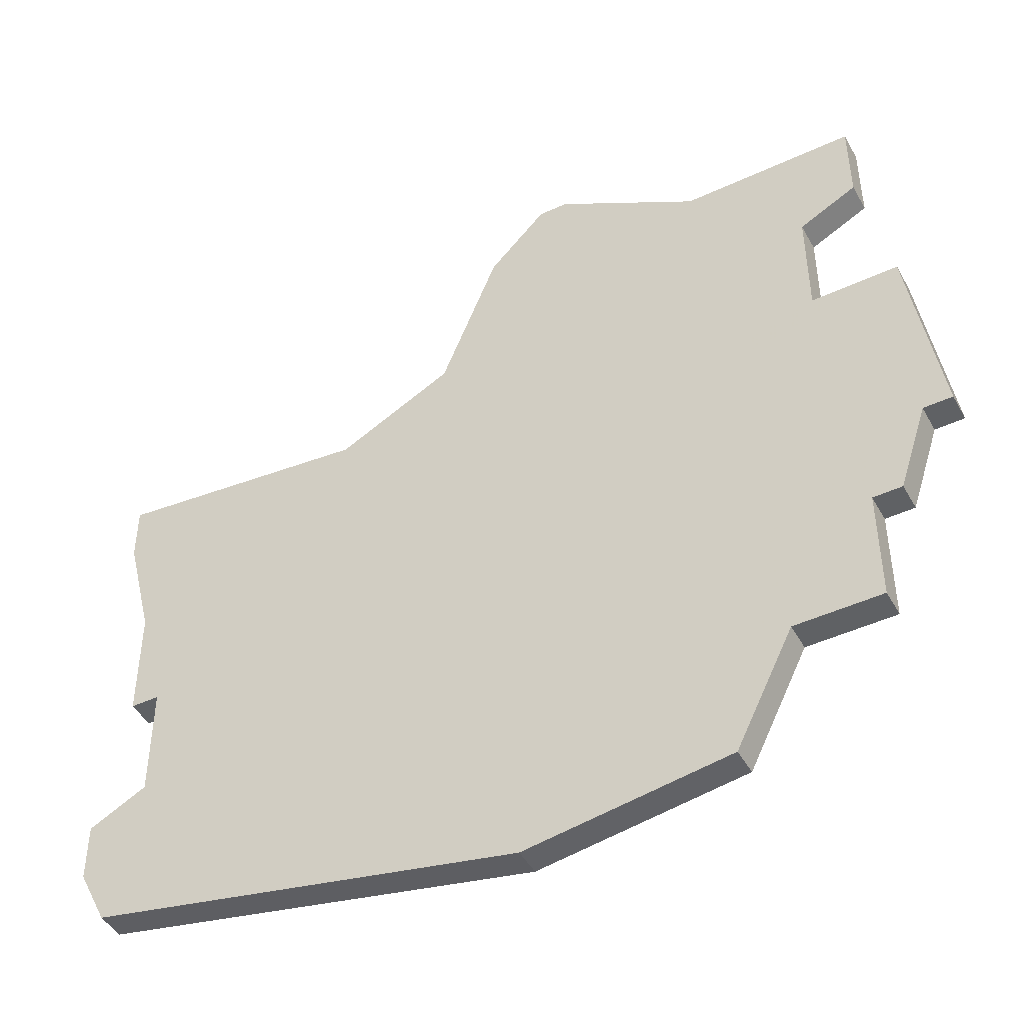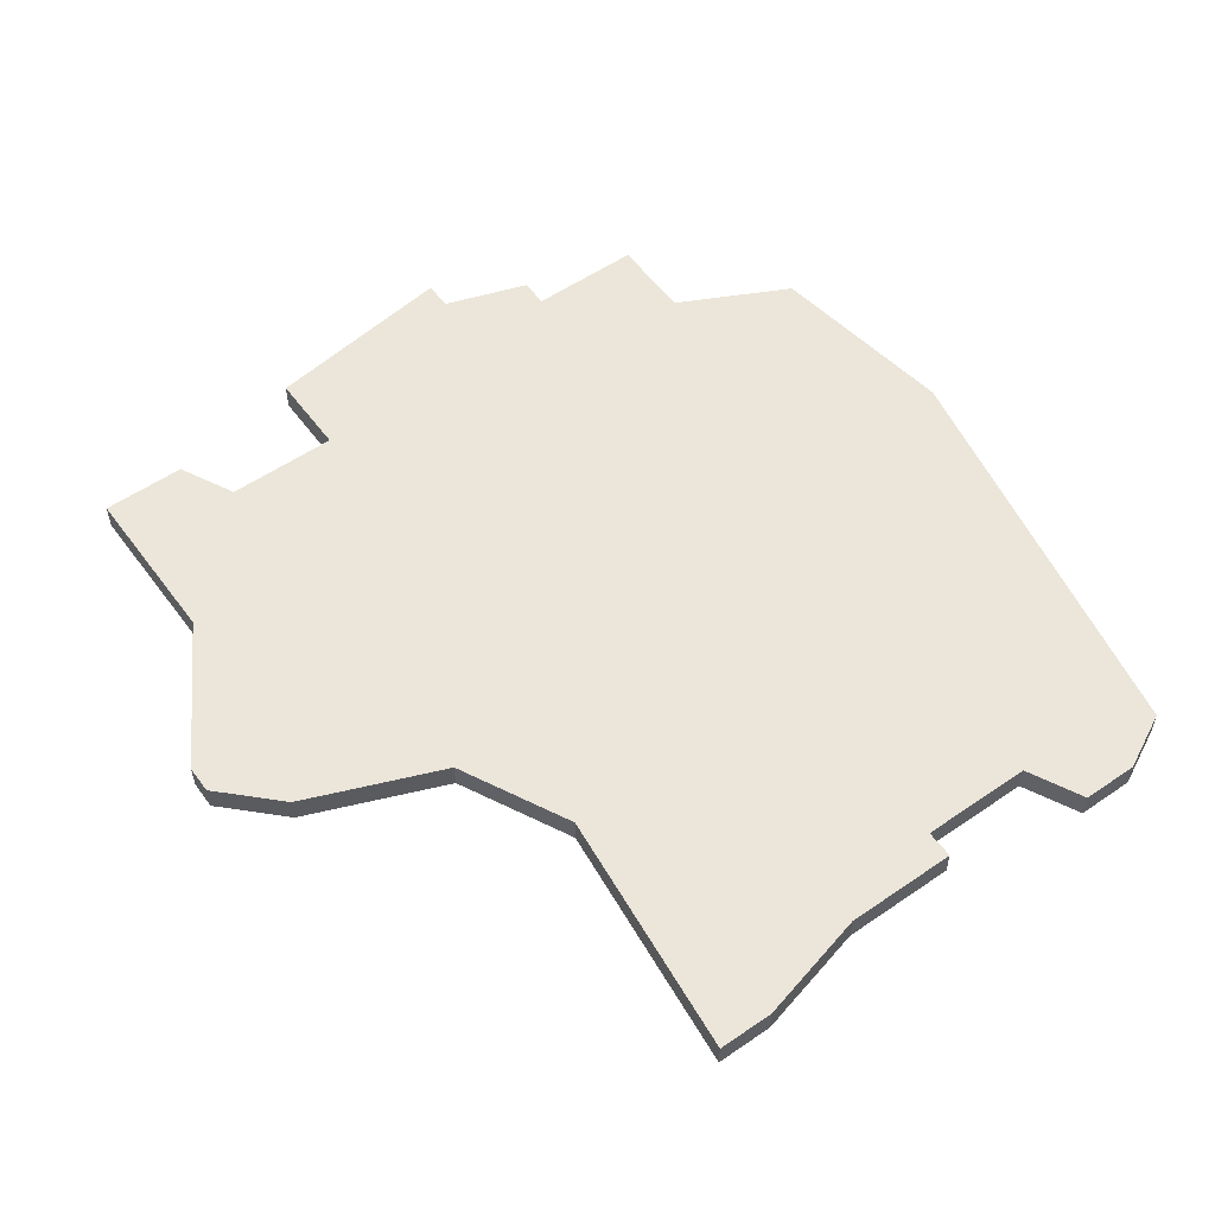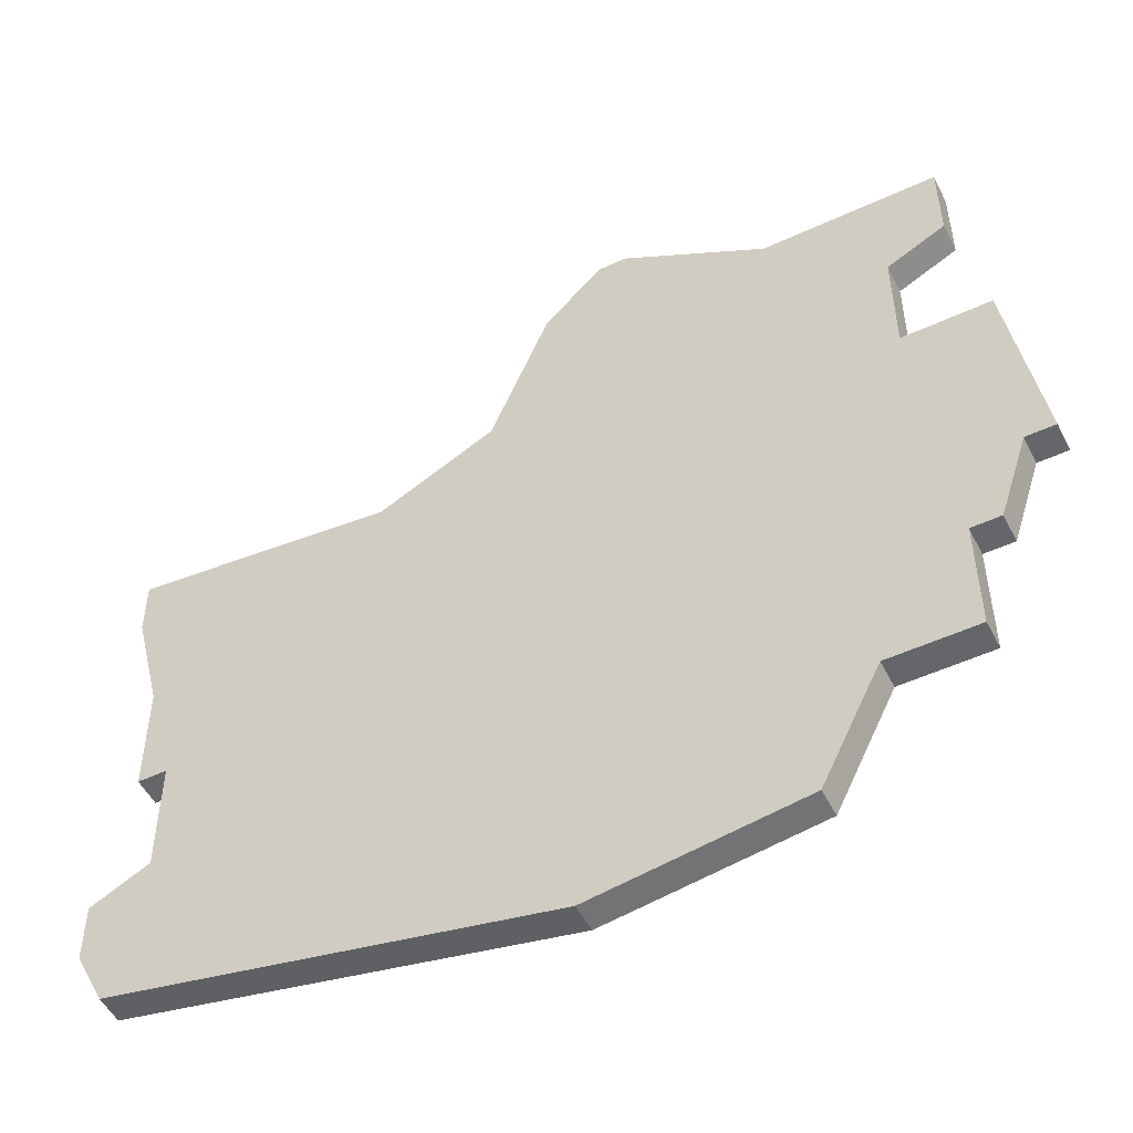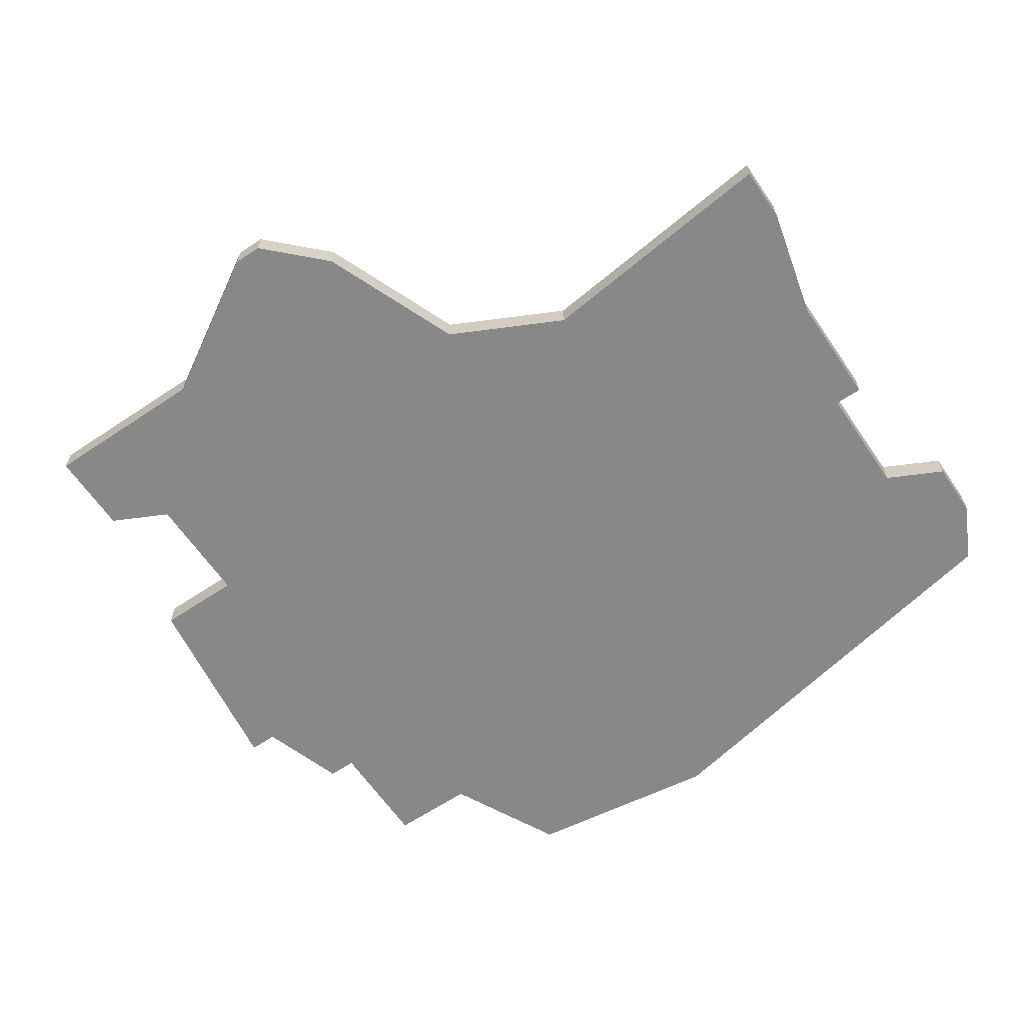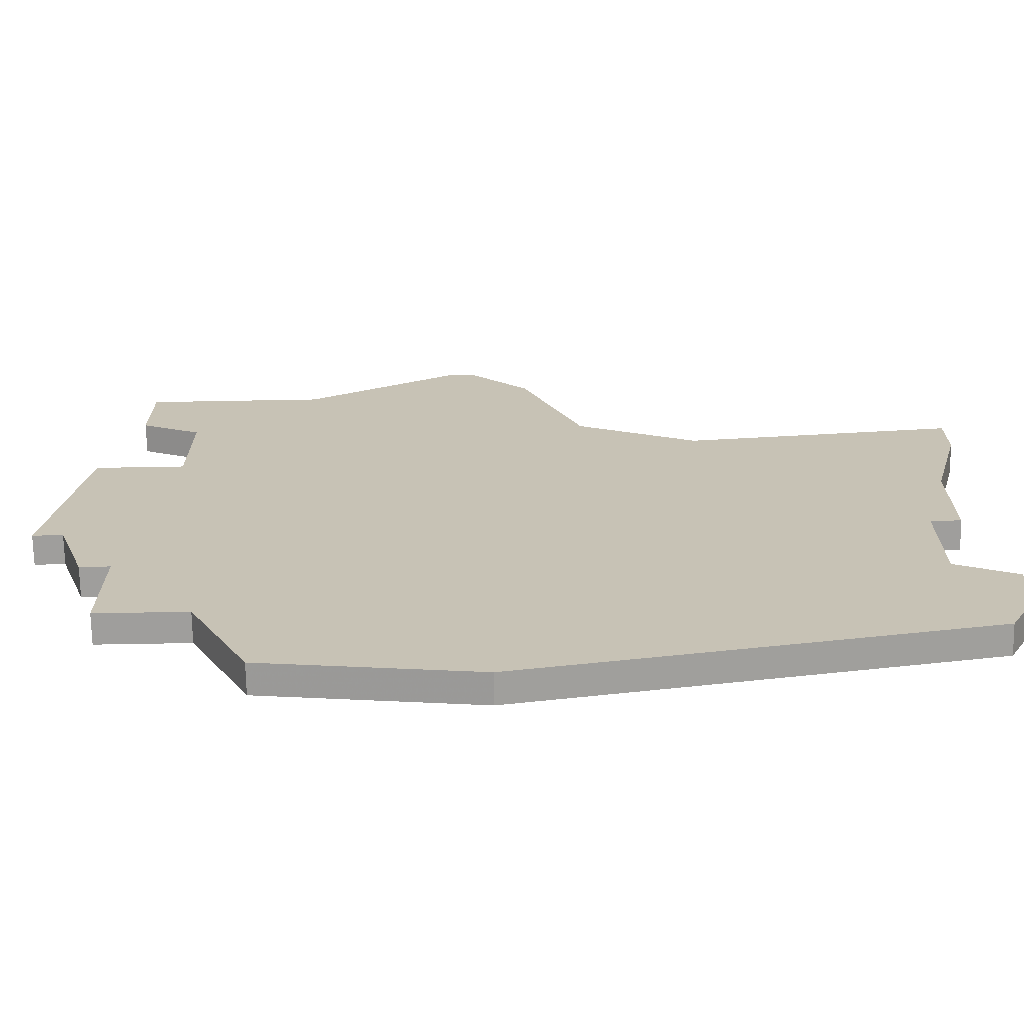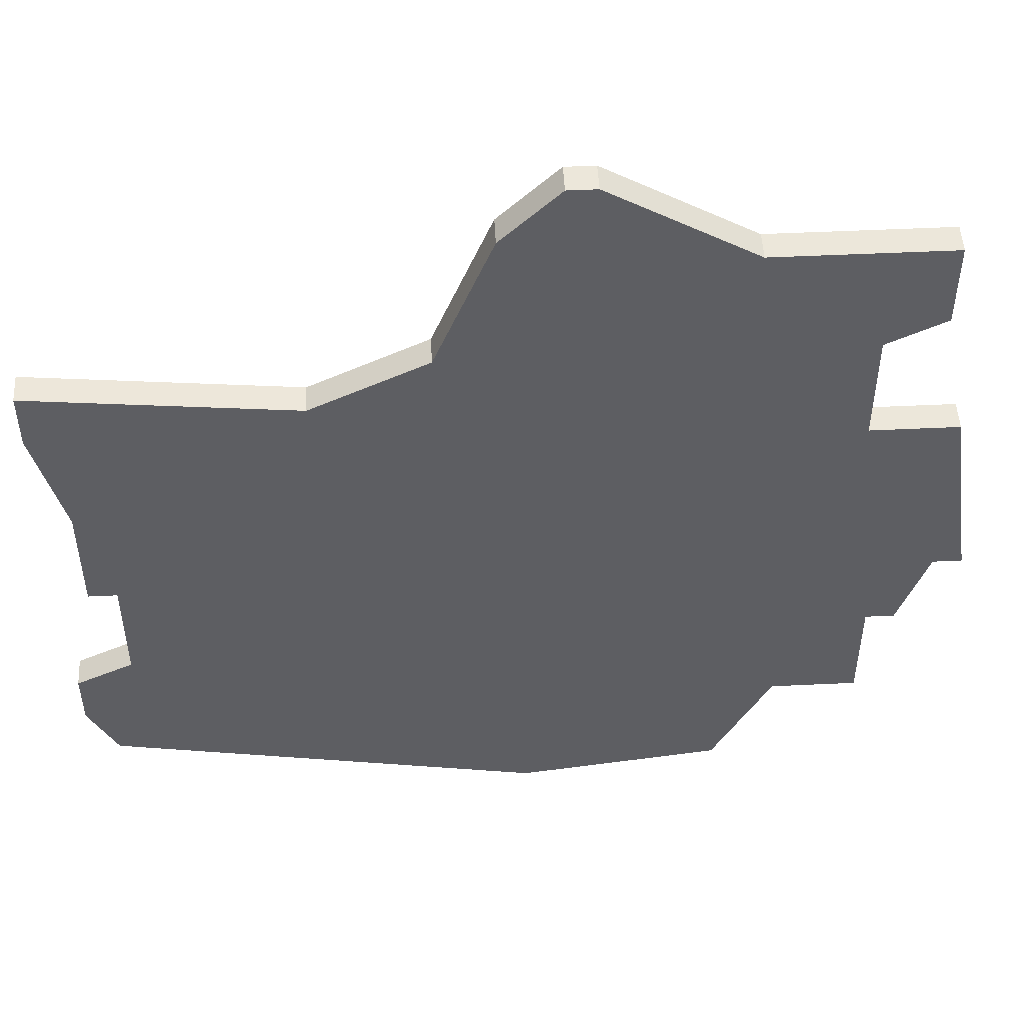
<metadata>
{"format":"obj","ext":"obj","renderer":"f3d","projection":"perspective","resolution":1024,"background":"white","views":[{"elev":-46.4,"azim":28.0,"up":"+Y"},{"elev":55.2,"azim":-125.9,"up":"+Z"},{"elev":-51.7,"azim":26.7,"up":"+Y"},{"elev":-62.7,"azim":-145.8,"up":"+Z"},{"elev":-70.9,"azim":-179.0,"up":"+Y"},{"elev":50.4,"azim":-3.0,"up":"+Y"}]}
</metadata>
<code>
v 3047 -1519 0
v 3046 -1519 0
v 3044 -1521 0
v 3042 -1526 0
v 3038 -1528 0
v 3029 -1527 0
v 3029 -1529 0
v 3030 -1533 0
v 3030 -1537 0
v 3031 -1537 0
v 3031 -1541 0
v 3029 -1542 0
v 3029 -1544 0
v 3030 -1546 0
v 3045 -1549 0
v 3052 -1548 0
v 3054 -1544 0
v 3057 -1544 0
v 3057 -1540 0
v 3058 -1540 0
v 3059 -1537 0
v 3060 -1537 0
v 3059 -1530 0
v 3056 -1530 0
v 3056 -1526 0
v 3058 -1525 0
v 3058 -1522 0
v 3052 -1522 0
v 3047 -1519 1
v 3046 -1519 1
v 3044 -1521 1
v 3042 -1526 1
v 3038 -1528 1
v 3029 -1527 1
v 3029 -1529 1
v 3030 -1533 1
v 3030 -1537 1
v 3031 -1537 1
v 3031 -1541 1
v 3029 -1542 1
v 3029 -1544 1
v 3030 -1546 1
v 3045 -1549 1
v 3052 -1548 1
v 3054 -1544 1
v 3057 -1544 1
v 3057 -1540 1
v 3058 -1540 1
v 3059 -1537 1
v 3060 -1537 1
v 3059 -1530 1
v 3056 -1530 1
v 3056 -1526 1
v 3058 -1525 1
v 3058 -1522 1
v 3052 -1522 1
f 2 1 28
f 4 3 2
f 7 6 5
f 10 9 8
f 13 12 11
f 15 14 13
f 17 16 15
f 19 18 17
f 21 20 19
f 23 22 21
f 27 26 25
f 4 2 28
f 8 7 5
f 15 13 11
f 19 17 15
f 23 21 19
f 28 27 25
f 5 4 28
f 10 8 5
f 15 11 10
f 23 19 15
f 28 25 24
f 10 5 28
f 23 15 10
f 10 28 24
f 24 23 10
f 56 29 30
f 30 31 32
f 33 34 35
f 36 37 38
f 39 40 41
f 41 42 43
f 43 44 45
f 45 46 47
f 47 48 49
f 49 50 51
f 53 54 55
f 56 30 32
f 33 35 36
f 39 41 43
f 43 45 47
f 47 49 51
f 53 55 56
f 56 32 33
f 33 36 38
f 38 39 43
f 43 47 51
f 52 53 56
f 56 33 38
f 38 43 51
f 52 56 38
f 38 51 52
f 30 29 2
f 2 29 1
f 31 30 3
f 3 30 2
f 32 31 4
f 4 31 3
f 33 32 5
f 5 32 4
f 34 33 6
f 6 33 5
f 35 34 7
f 7 34 6
f 36 35 8
f 8 35 7
f 37 36 9
f 9 36 8
f 38 37 10
f 10 37 9
f 39 38 11
f 11 38 10
f 40 39 12
f 12 39 11
f 41 40 13
f 13 40 12
f 42 41 14
f 14 41 13
f 43 42 15
f 15 42 14
f 44 43 16
f 16 43 15
f 45 44 17
f 17 44 16
f 46 45 18
f 18 45 17
f 47 46 19
f 19 46 18
f 48 47 20
f 20 47 19
f 49 48 21
f 21 48 20
f 50 49 22
f 22 49 21
f 51 50 23
f 23 50 22
f 52 51 24
f 24 51 23
f 53 52 25
f 25 52 24
f 54 53 26
f 26 53 25
f 55 54 27
f 27 54 26
f 29 56 1
f 1 56 28
f 56 55 28
f 28 55 27

</code>
